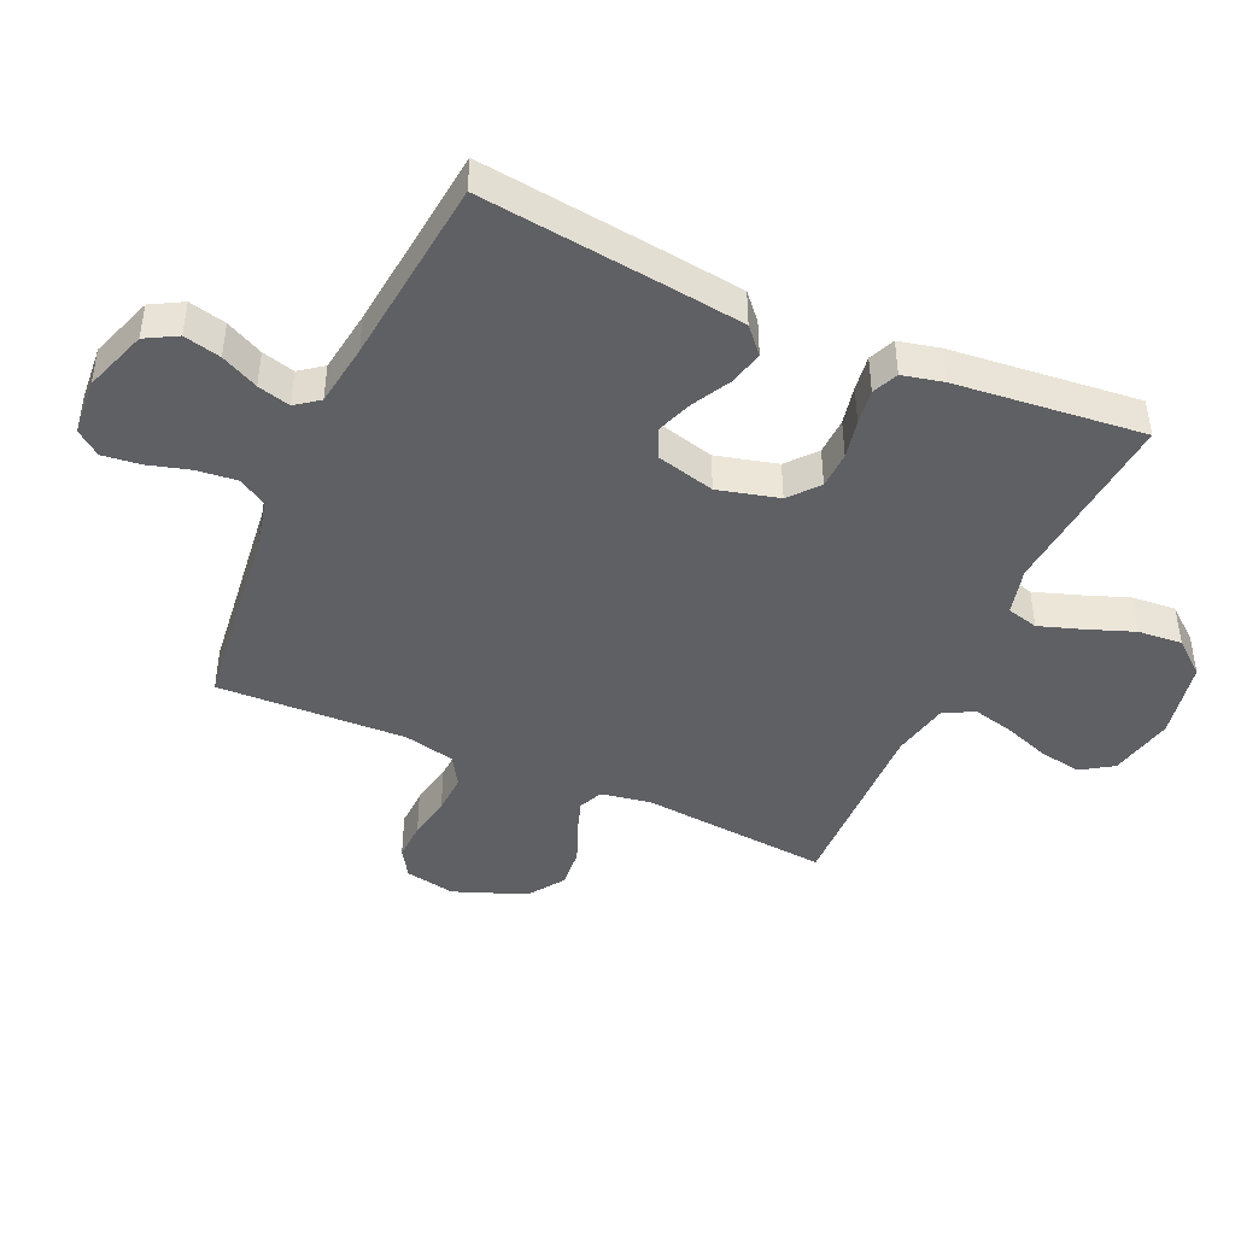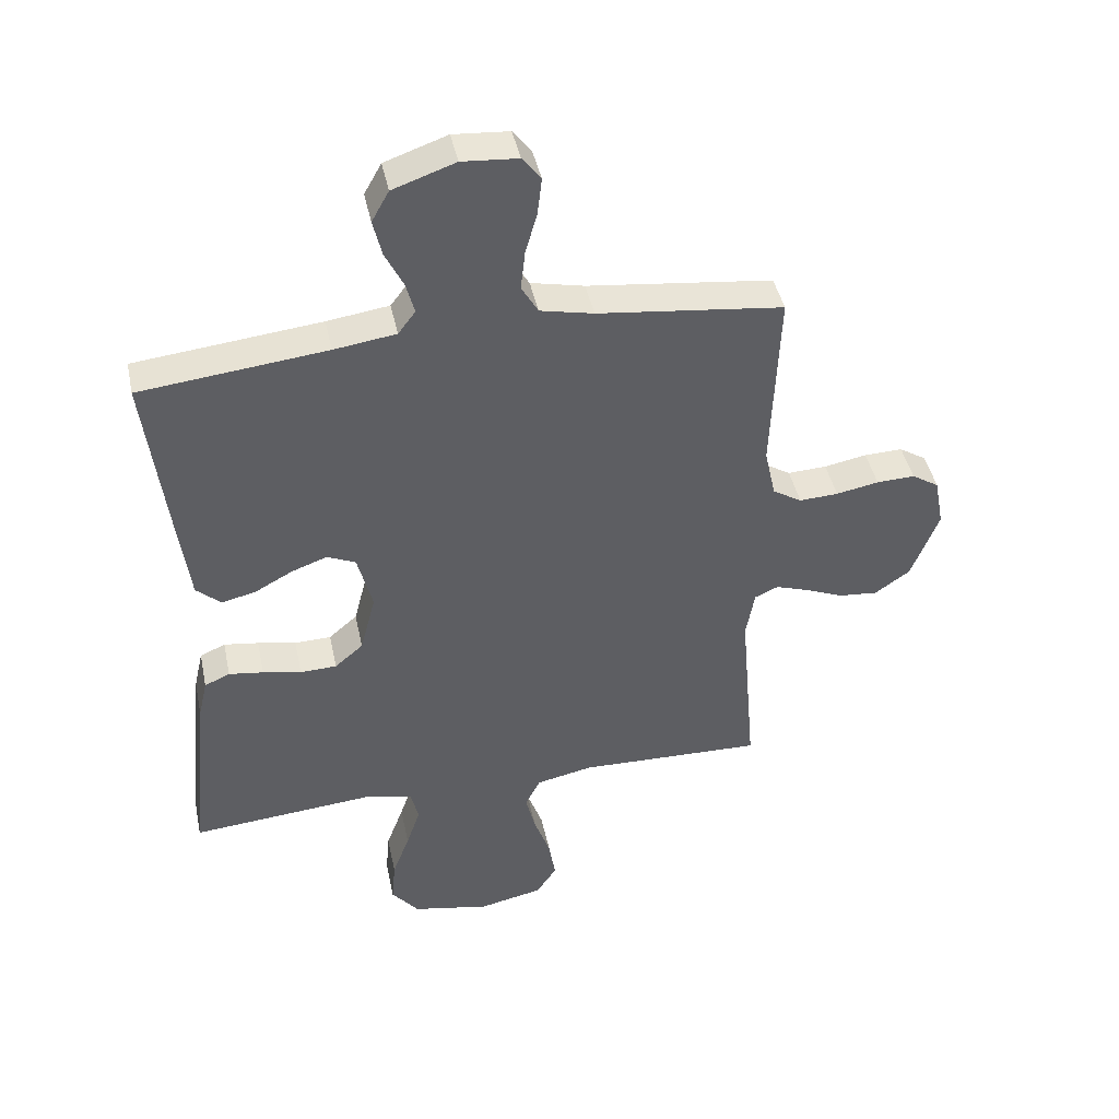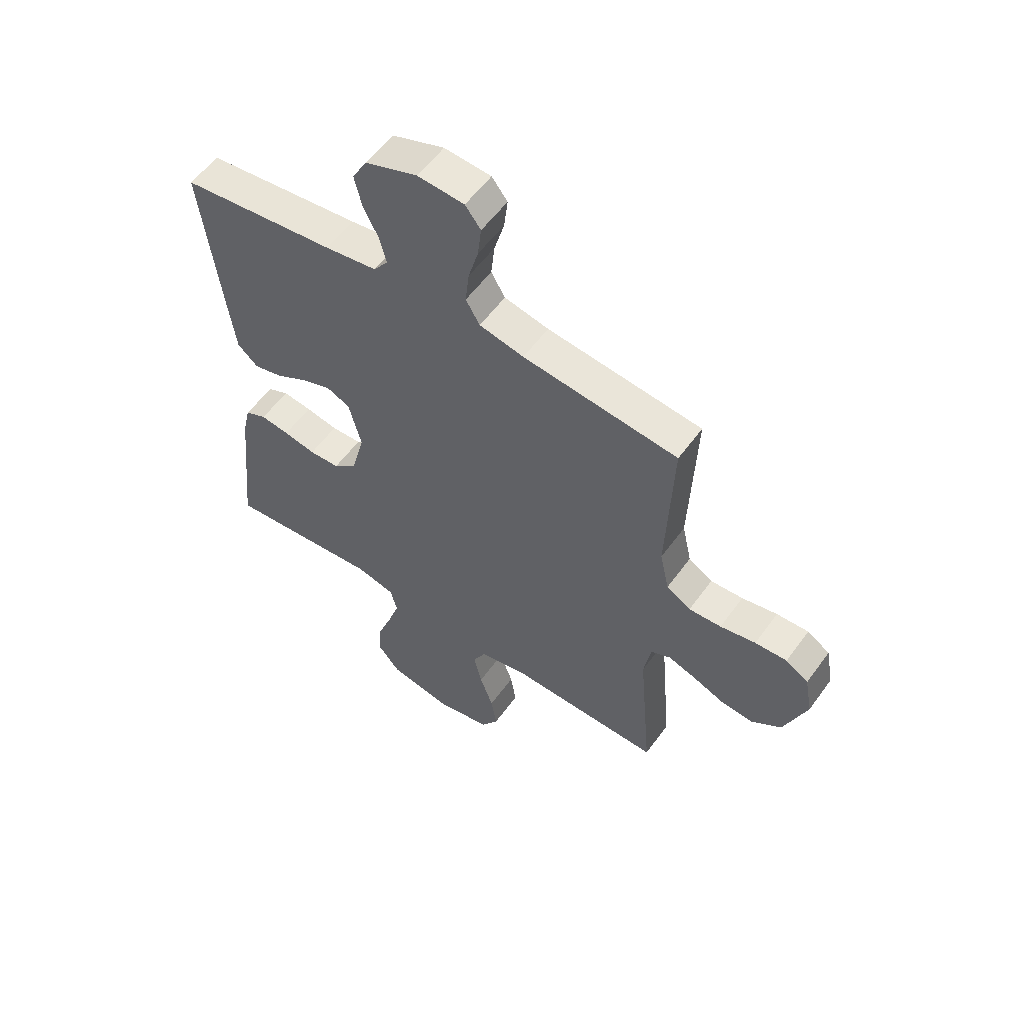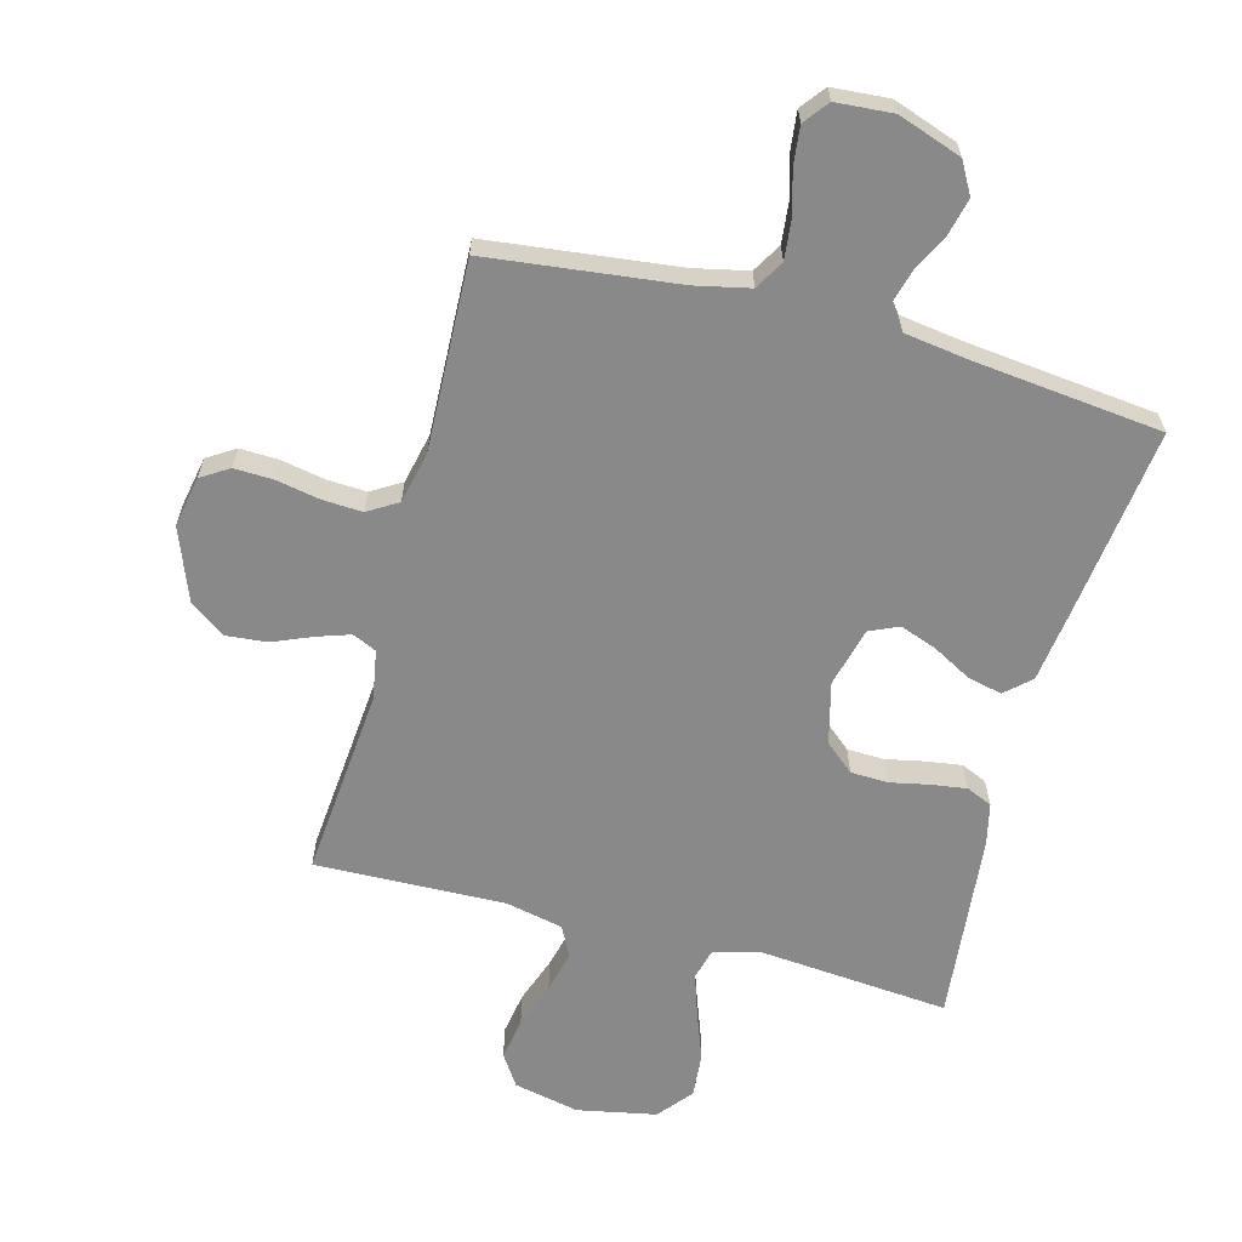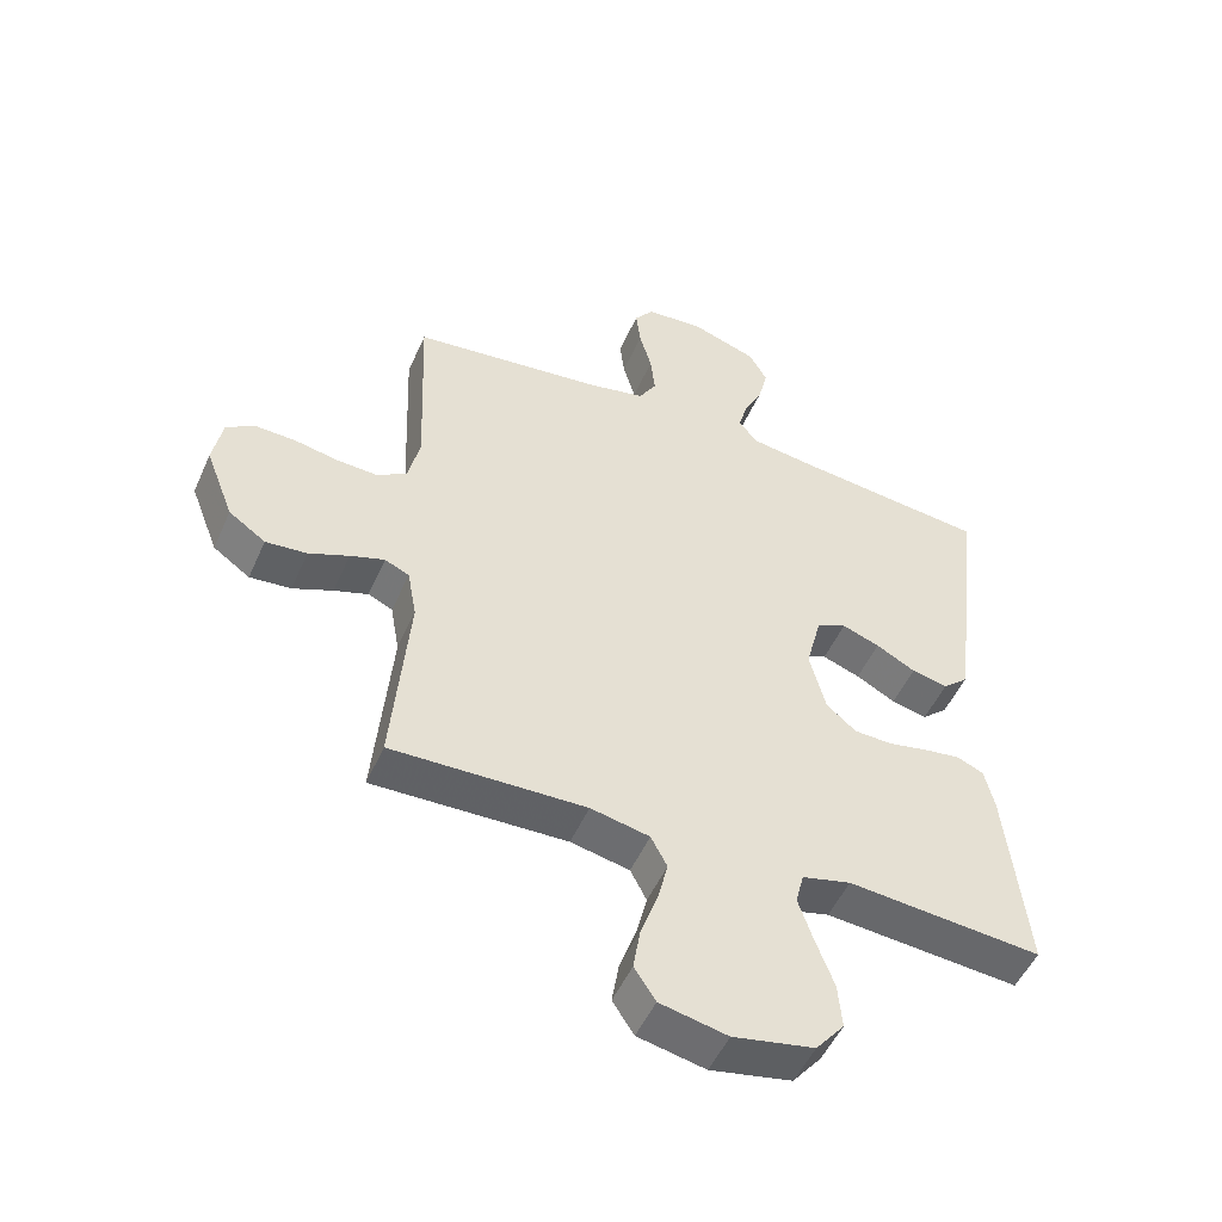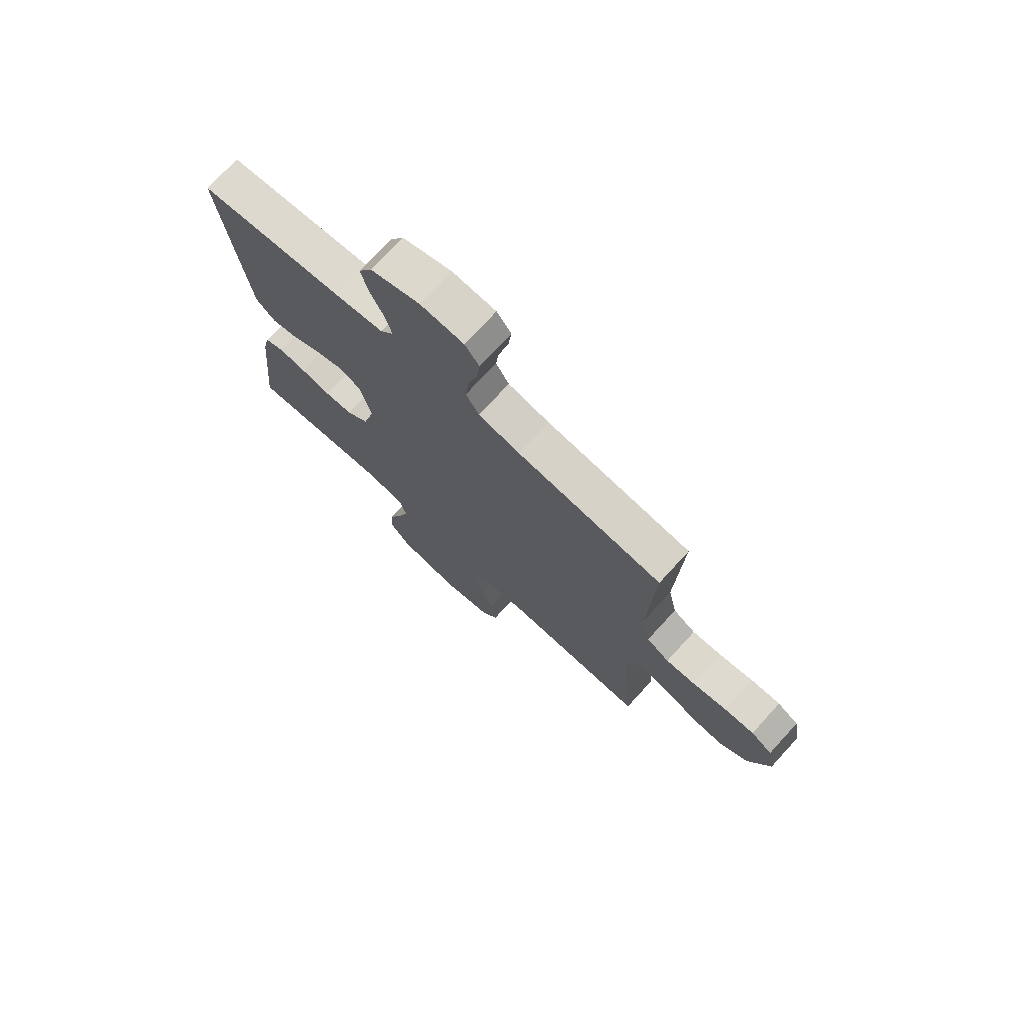
<metadata>
{"format":"obj","ext":"obj","renderer":"f3d","projection":"perspective","resolution":1024,"background":"white","views":[{"elev":-44.2,"azim":65.8,"up":"+Y"},{"elev":43.5,"azim":168.1,"up":"+Z"},{"elev":56.4,"azim":-144.6,"up":"+Z"},{"elev":-63.2,"azim":-15.1,"up":"+Y"},{"elev":-51.0,"azim":-23.5,"up":"+Z"},{"elev":73.9,"azim":-137.5,"up":"+Z"}]}
</metadata>
<code>
v 0.5 0.07 0.5
v 0.464 0.07 0.2
v 0.449 0.07 0.084
v 0.409 0.07 0.048
v 0.354 0.07 0.061
v 0.293 0.07 0.094
v 0.235 0.07 0.115
v 0.189 0.07 0.094
v 0.165 0.07 0
v 0.19 0.07 -0.097
v 0.236 0.07 -0.136
v 0.295 0.07 -0.138
v 0.357 0.07 -0.125
v 0.413 0.07 -0.117
v 0.454 0.07 -0.135
v 0.469 0.07 -0.2
v 0.5 0.07 -0.5
v 0.2 0.07 -0.475
v 0.125 0.07 -0.494
v 0.112 0.07 -0.544
v 0.135 0.07 -0.612
v 0.163 0.07 -0.687
v 0.169 0.07 -0.757
v 0.125 0.07 -0.811
v 0 0.07 -0.836
v -0.104 0.07 -0.814
v -0.137 0.07 -0.764
v -0.126 0.07 -0.697
v -0.1 0.07 -0.624
v -0.084 0.07 -0.558
v -0.109 0.07 -0.51
v -0.2 0.07 -0.491
v -0.5 0.07 -0.5
v -0.474 0.07 -0.2
v -0.488 0.07 -0.121
v -0.526 0.07 -0.104
v -0.579 0.07 -0.122
v -0.641 0.07 -0.148
v -0.705 0.07 -0.154
v -0.762 0.07 -0.114
v -0.806 0.07 0
v -0.791 0.07 0.08
v -0.747 0.07 0.108
v -0.685 0.07 0.106
v -0.616 0.07 0.093
v -0.553 0.07 0.09
v -0.506 0.07 0.119
v -0.488 0.07 0.2
v -0.5 0.07 0.5
v -0.2 0.07 0.536
v -0.114 0.07 0.555
v -0.087 0.07 0.601
v -0.094 0.07 0.665
v -0.113 0.07 0.732
v -0.12 0.07 0.792
v -0.09 0.07 0.831
v 0 0.07 0.838
v 0.101 0.07 0.803
v 0.129 0.07 0.753
v 0.115 0.07 0.694
v 0.086 0.07 0.635
v 0.072 0.07 0.583
v 0.1 0.07 0.546
v 0.2 0.07 0.532
v 0.5 0 0.5
v 0.464 0 0.2
v 0.449 0 0.084
v 0.409 0 0.048
v 0.354 0 0.061
v 0.293 0 0.094
v 0.235 0 0.115
v 0.189 0 0.094
v 0.165 0 0
v 0.19 0 -0.097
v 0.236 0 -0.136
v 0.295 0 -0.138
v 0.357 0 -0.125
v 0.413 0 -0.117
v 0.454 0 -0.135
v 0.469 0 -0.2
v 0.5 0 -0.5
v 0.2 0 -0.475
v 0.125 0 -0.494
v 0.112 0 -0.544
v 0.135 0 -0.612
v 0.163 0 -0.687
v 0.169 0 -0.757
v 0.125 0 -0.811
v 0 0 -0.836
v -0.104 0 -0.814
v -0.137 0 -0.764
v -0.126 0 -0.697
v -0.1 0 -0.624
v -0.084 0 -0.558
v -0.109 0 -0.51
v -0.2 0 -0.491
v -0.5 0 -0.5
v -0.474 0 -0.2
v -0.488 0 -0.121
v -0.526 0 -0.104
v -0.579 0 -0.122
v -0.641 0 -0.148
v -0.705 0 -0.154
v -0.762 0 -0.114
v -0.806 0 0
v -0.791 0 0.08
v -0.747 0 0.108
v -0.685 0 0.106
v -0.616 0 0.093
v -0.553 0 0.09
v -0.506 0 0.119
v -0.488 0 0.2
v -0.5 0 0.5
v -0.2 0 0.536
v -0.114 0 0.555
v -0.087 0 0.601
v -0.094 0 0.665
v -0.113 0 0.732
v -0.12 0 0.792
v -0.09 0 0.831
v 0 0 0.838
v 0.101 0 0.803
v 0.129 0 0.753
v 0.115 0 0.694
v 0.086 0 0.635
v 0.072 0 0.583
v 0.1 0 0.546
v 0.2 0 0.532
f 59 60 61
f 58 59 61
f 57 58 61
f 56 57 61
f 55 56 61
f 54 55 61
f 53 54 61
f 52 53 61 62
f 51 52 62 63
f 48 49 50
f 51 63 64
f 50 51 64
f 48 50 64
f 47 48 64
f 43 44 45
f 42 43 45
f 41 42 45
f 40 41 45
f 39 40 45
f 38 39 45
f 37 38 45
f 36 37 45 46
f 64 1 2
f 47 64 2
f 46 47 2
f 36 46 2
f 35 36 2
f 27 28 29
f 26 27 29
f 25 26 29
f 24 25 29
f 23 24 29
f 22 23 29
f 21 22 29
f 20 21 29 30
f 19 20 30 31
f 16 17 18
f 15 16 18
f 14 15 18
f 13 14 18
f 12 13 18
f 19 31 32
f 18 19 32
f 12 18 32
f 11 12 32
f 4 5 6
f 3 4 6
f 2 3 6
f 2 6 7
f 35 2 7
f 34 35 7 8
f 32 33 34
f 11 32 34
f 10 11 34
f 9 10 34
f 8 9 34
f 125 124 123
f 125 123 122
f 125 122 121
f 125 121 120
f 125 120 119
f 125 119 118
f 125 118 117
f 126 125 117 116
f 127 126 116 115
f 114 113 112
f 128 127 115
f 128 115 114
f 128 114 112
f 128 112 111
f 109 108 107
f 109 107 106
f 109 106 105
f 109 105 104
f 109 104 103
f 109 103 102
f 109 102 101
f 110 109 101 100
f 66 65 128
f 66 128 111
f 66 111 110
f 66 110 100
f 66 100 99
f 93 92 91
f 93 91 90
f 93 90 89
f 93 89 88
f 93 88 87
f 93 87 86
f 93 86 85
f 94 93 85 84
f 95 94 84 83
f 82 81 80
f 82 80 79
f 82 79 78
f 82 78 77
f 82 77 76
f 96 95 83
f 96 83 82
f 96 82 76
f 96 76 75
f 70 69 68
f 70 68 67
f 70 67 66
f 71 70 66
f 71 66 99
f 72 71 99 98
f 98 97 96
f 98 96 75
f 98 75 74
f 98 74 73
f 98 73 72
f 1 65 66 2
f 2 66 67 3
f 3 67 68 4
f 4 68 69 5
f 5 69 70 6
f 6 70 71 7
f 7 71 72 8
f 8 72 73 9
f 9 73 74 10
f 10 74 75 11
f 11 75 76 12
f 12 76 77 13
f 13 77 78 14
f 14 78 79 15
f 15 79 80 16
f 16 80 81 17
f 17 81 82 18
f 18 82 83 19
f 19 83 84 20
f 20 84 85 21
f 21 85 86 22
f 22 86 87 23
f 23 87 88 24
f 24 88 89 25
f 25 89 90 26
f 26 90 91 27
f 27 91 92 28
f 28 92 93 29
f 29 93 94 30
f 30 94 95 31
f 31 95 96 32
f 32 96 97 33
f 33 97 98 34
f 34 98 99 35
f 35 99 100 36
f 36 100 101 37
f 37 101 102 38
f 38 102 103 39
f 39 103 104 40
f 40 104 105 41
f 41 105 106 42
f 42 106 107 43
f 43 107 108 44
f 44 108 109 45
f 45 109 110 46
f 46 110 111 47
f 47 111 112 48
f 48 112 113 49
f 49 113 114 50
f 50 114 115 51
f 51 115 116 52
f 52 116 117 53
f 53 117 118 54
f 54 118 119 55
f 55 119 120 56
f 56 120 121 57
f 57 121 122 58
f 58 122 123 59
f 59 123 124 60
f 60 124 125 61
f 61 125 126 62
f 62 126 127 63
f 63 127 128 64
f 64 128 65 1

</code>
